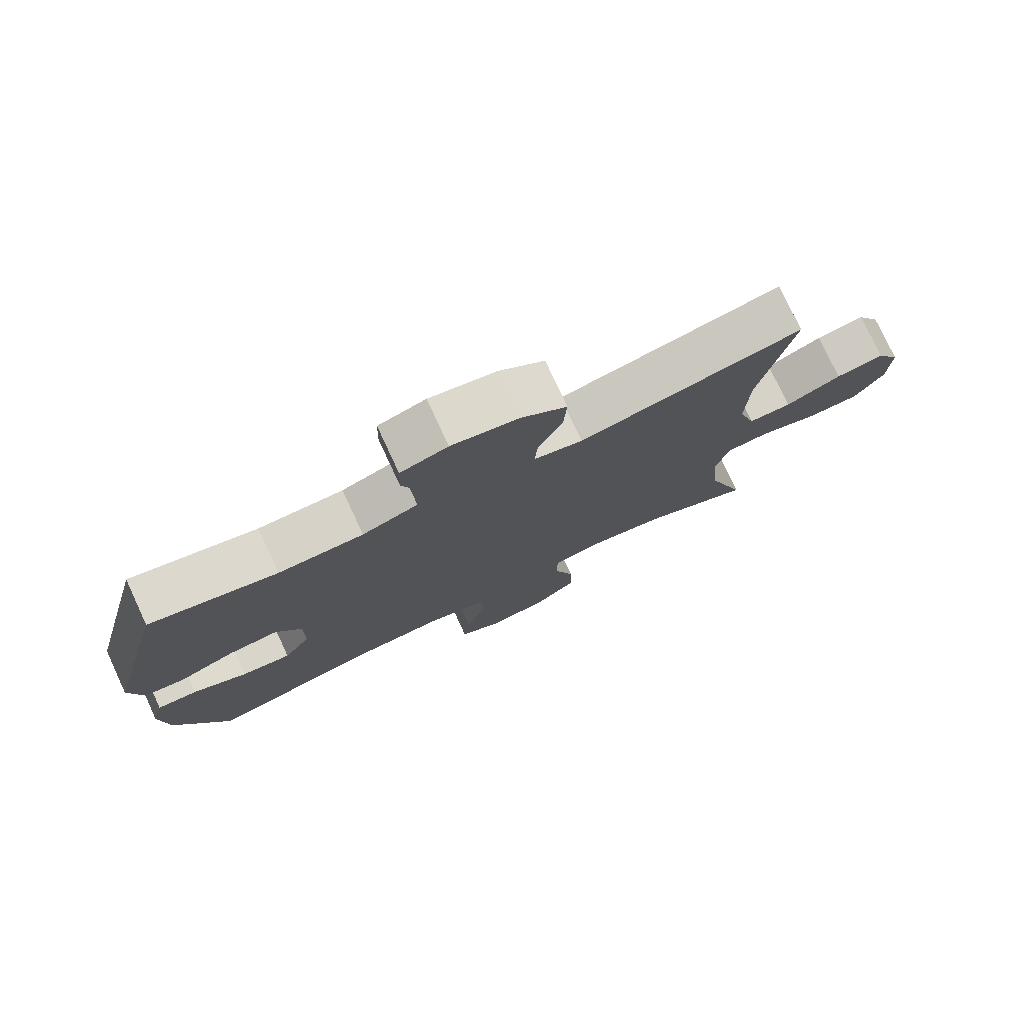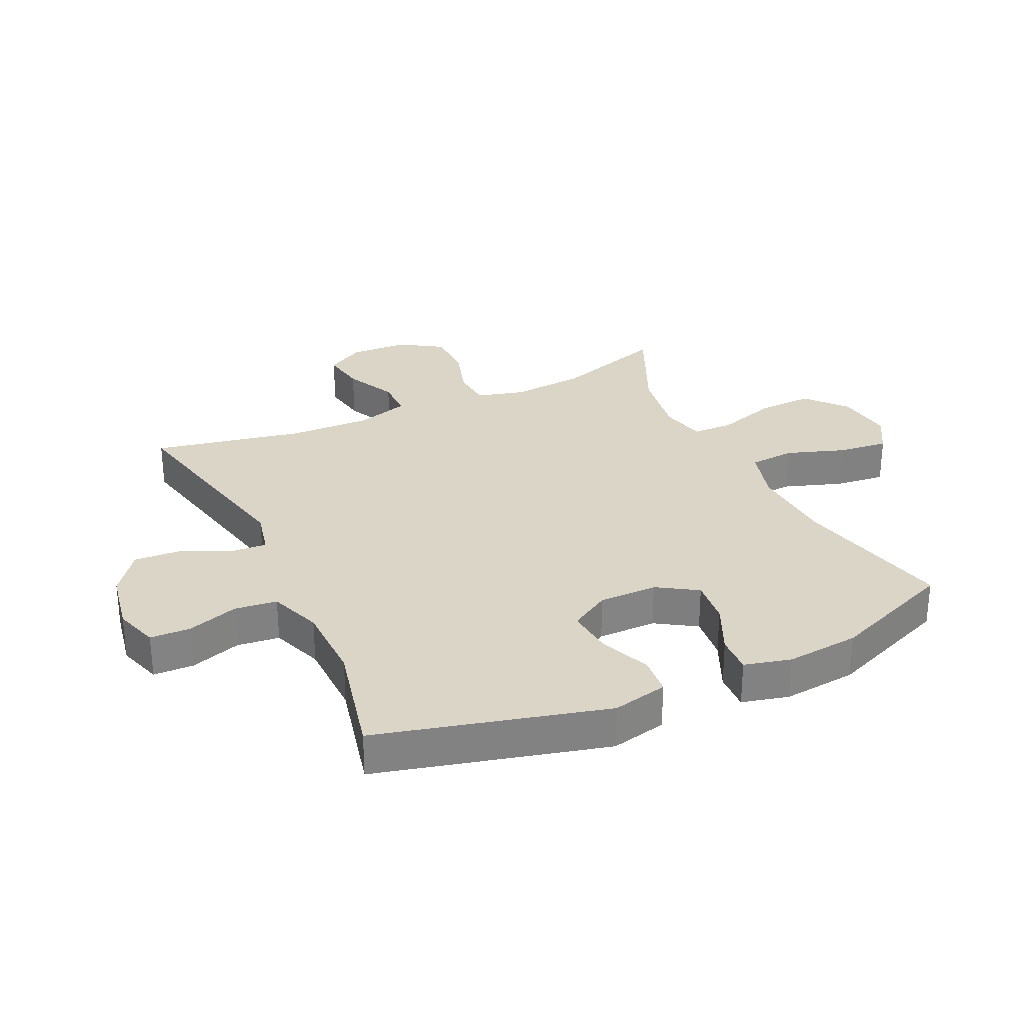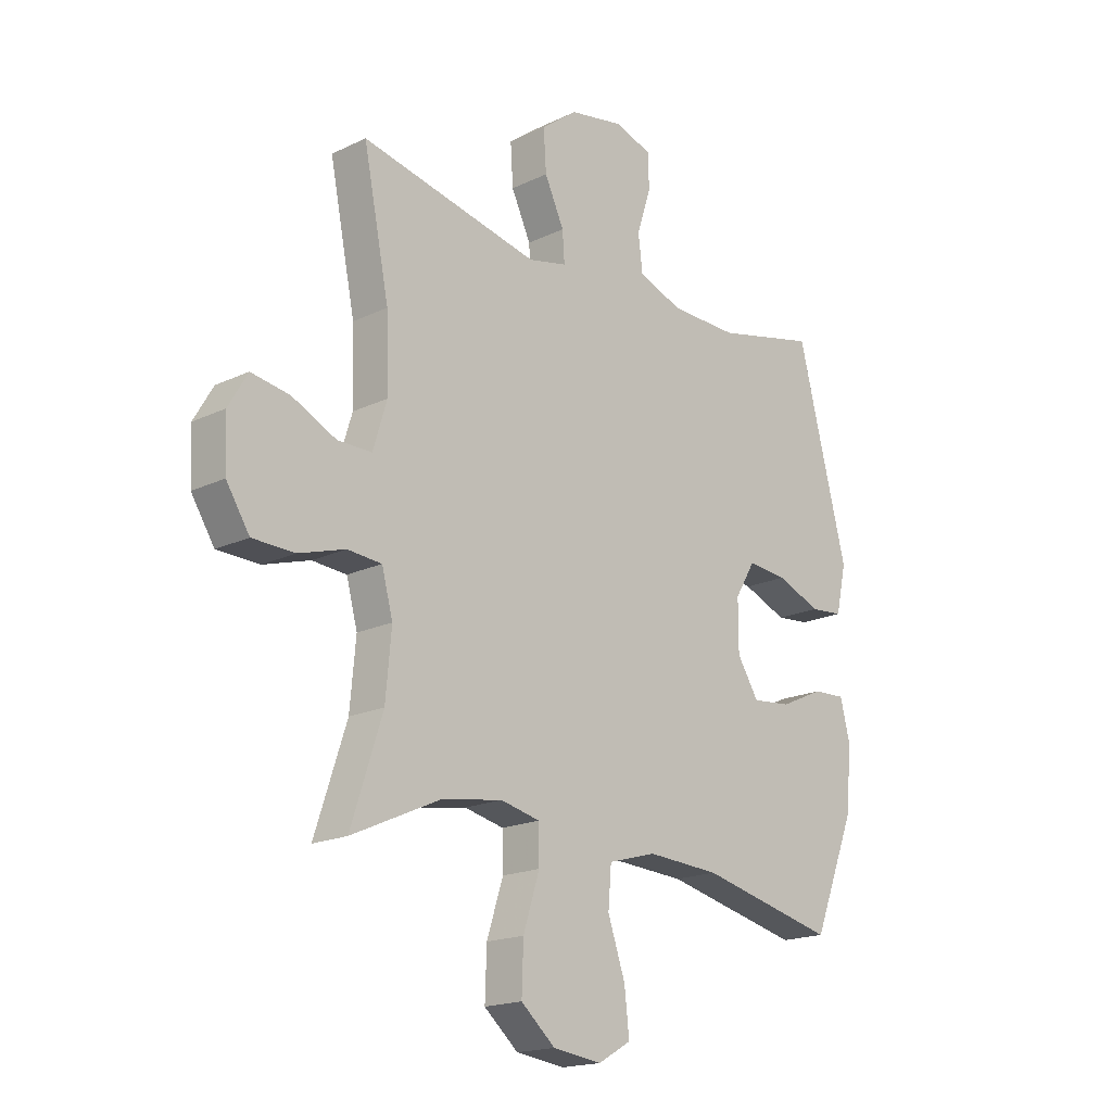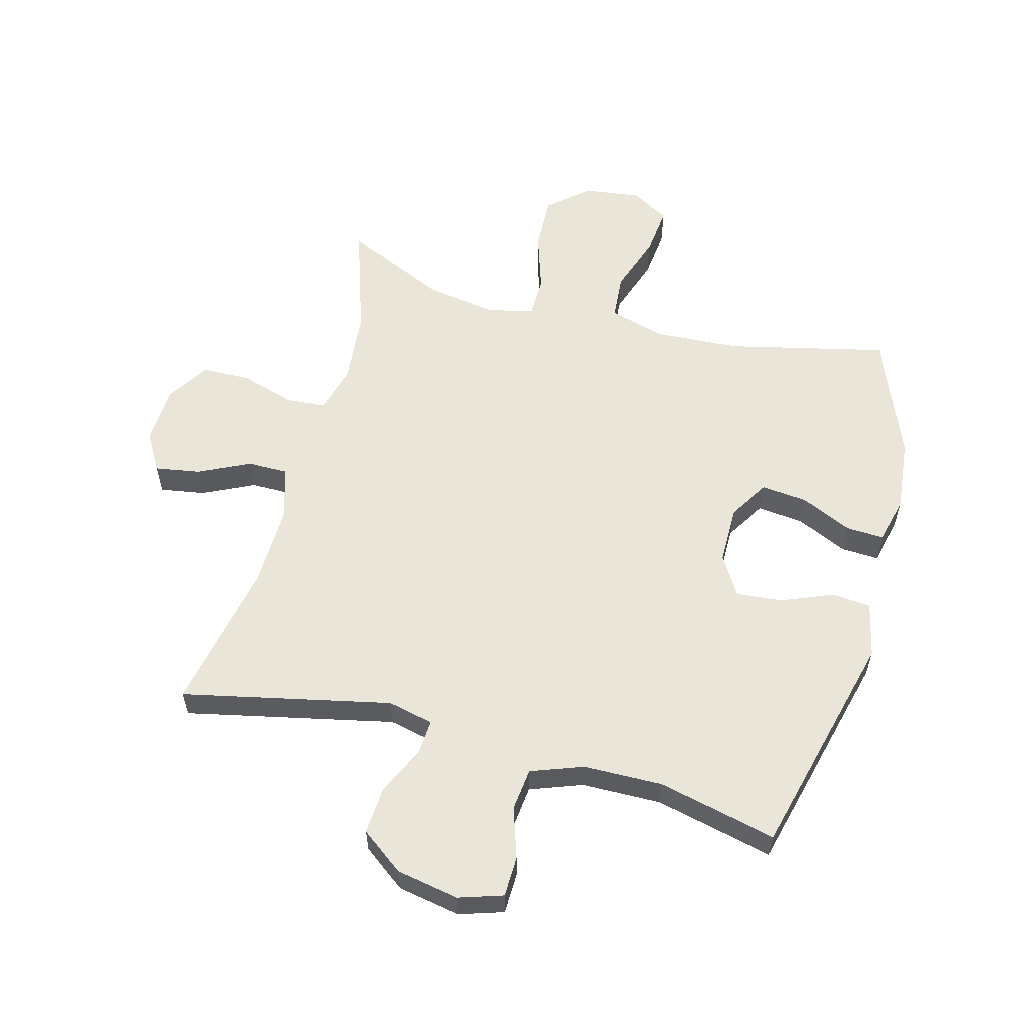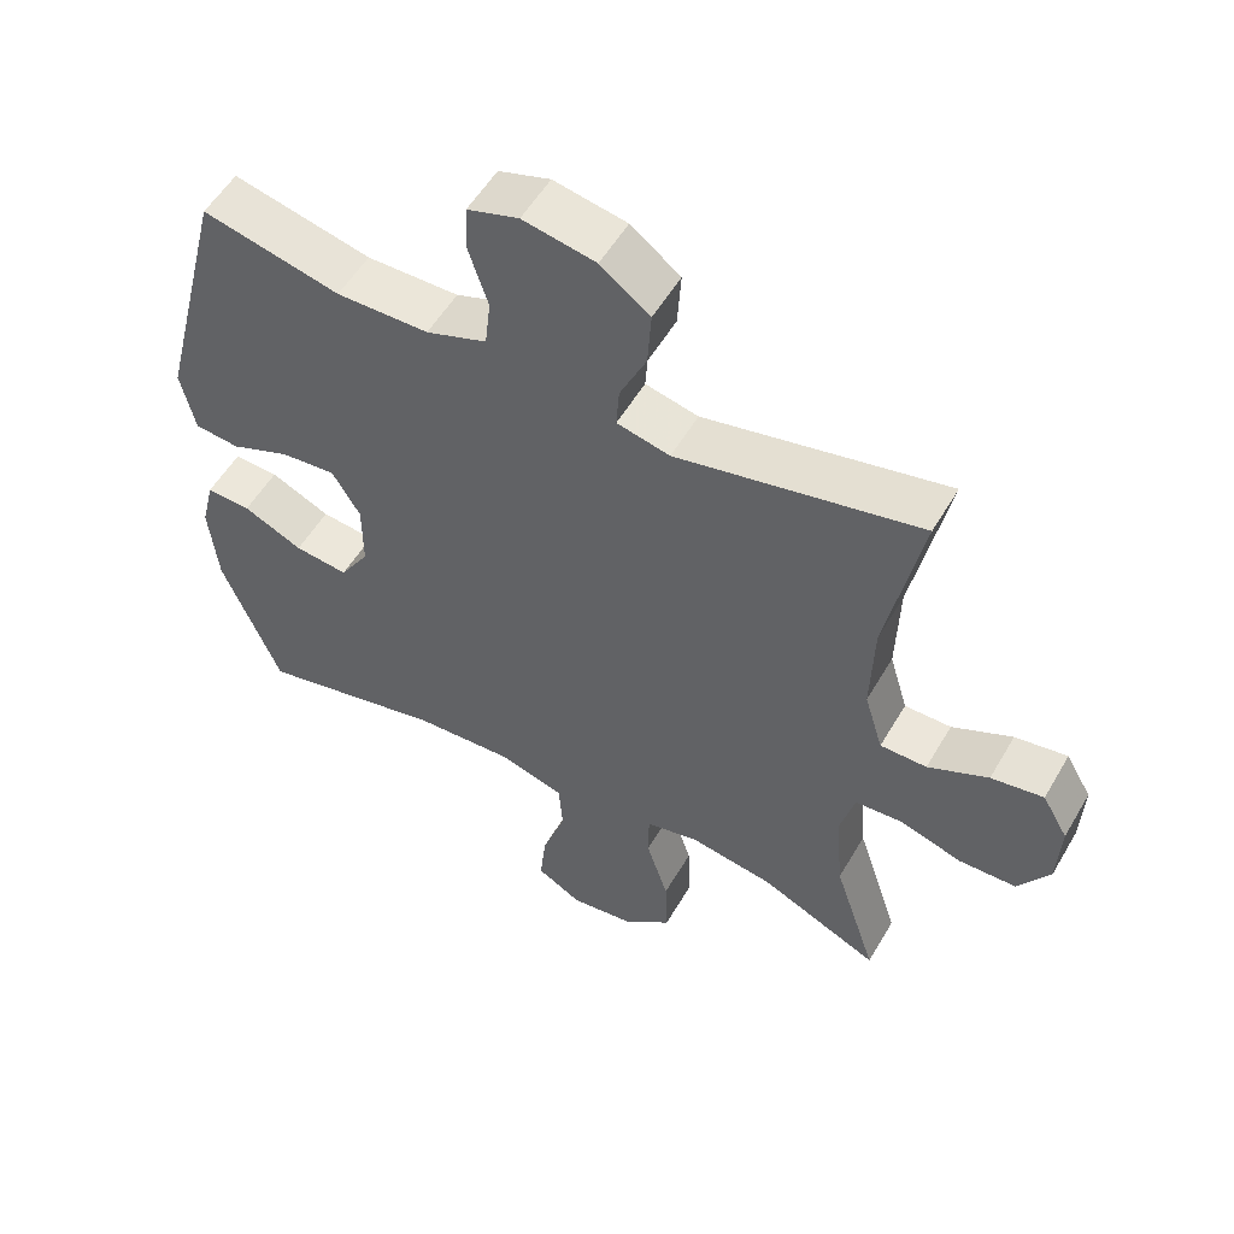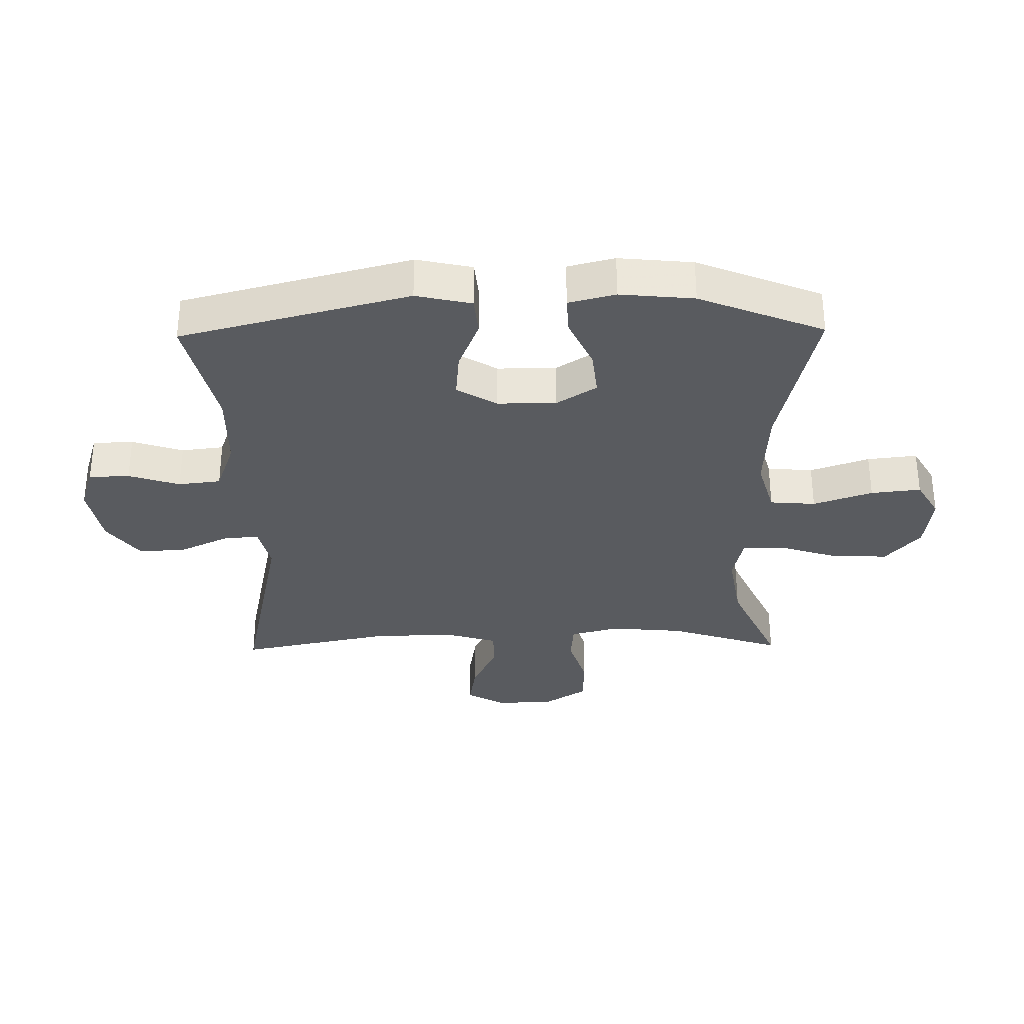
<metadata>
{"format":"obj","ext":"obj","renderer":"f3d","projection":"perspective","resolution":1024,"background":"white","views":[{"elev":77.5,"azim":155.1,"up":"+Z"},{"elev":29.5,"azim":64.9,"up":"+Y"},{"elev":-18.2,"azim":-47.1,"up":"+Z"},{"elev":57.9,"azim":14.9,"up":"+Y"},{"elev":54.3,"azim":-150.2,"up":"+Z"},{"elev":-32.5,"azim":91.0,"up":"+Y"}]}
</metadata>
<code>
v 0.5 0.07 -0.5
v 0.24 0.07 -0.44
v 0.101 0.07 -0.432
v 0.01 0.07 -0.458
v 0.004 0.07 -0.532
v 0.037 0.07 -0.628
v 0.046 0.07 -0.709
v -0.016 0.07 -0.745
v -0.109 0.07 -0.733
v -0.174 0.07 -0.677
v -0.171 0.07 -0.587
v -0.14 0.07 -0.49
v -0.141 0.07 -0.422
v -0.216 0.07 -0.405
v -0.333 0.07 -0.424
v -0.5 0.07 -0.5
v -0.44 0.07 -0.317
v -0.429 0.07 -0.197
v -0.45 0.07 -0.119
v -0.515 0.07 -0.114
v -0.603 0.07 -0.141
v -0.683 0.07 -0.139
v -0.727 0.07 -0.07
v -0.731 0.07 0.025
v -0.695 0.07 0.087
v -0.622 0.07 0.075
v -0.538 0.07 0.035
v -0.473 0.07 0.035
v -0.447 0.07 0.121
v -0.451 0.07 0.256
v -0.5 0.07 0.5
v -0.161 0.07 0.427
v -0.087 0.07 0.444
v -0.091 0.07 0.501
v -0.128 0.07 0.58
v -0.133 0.07 0.658
v -0.064 0.07 0.71
v 0.038 0.07 0.729
v 0.11 0.07 0.706
v 0.112 0.07 0.64
v 0.085 0.07 0.557
v 0.093 0.07 0.488
v 0.178 0.07 0.457
v 0.307 0.07 0.455
v 0.5 0.07 0.5
v 0.595 0.07 0.129
v 0.575 0.07 0.039
v 0.512 0.07 0.033
v 0.428 0.07 0.067
v 0.352 0.07 0.074
v 0.313 0.07 0.009
v 0.313 0.07 -0.086
v 0.354 0.07 -0.151
v 0.429 0.07 -0.143
v 0.512 0.07 -0.105
v 0.574 0.07 -0.102
v 0.593 0.07 -0.178
v 0.581 0.07 -0.298
v 0.5 0 -0.5
v 0.24 0 -0.44
v 0.101 0 -0.432
v 0.01 0 -0.458
v 0.004 0 -0.532
v 0.037 0 -0.628
v 0.046 0 -0.709
v -0.016 0 -0.745
v -0.109 0 -0.733
v -0.174 0 -0.677
v -0.171 0 -0.587
v -0.14 0 -0.49
v -0.141 0 -0.422
v -0.216 0 -0.405
v -0.333 0 -0.424
v -0.5 0 -0.5
v -0.44 0 -0.317
v -0.429 0 -0.197
v -0.45 0 -0.119
v -0.515 0 -0.114
v -0.603 0 -0.141
v -0.683 0 -0.139
v -0.727 0 -0.07
v -0.731 0 0.025
v -0.695 0 0.087
v -0.622 0 0.075
v -0.538 0 0.035
v -0.473 0 0.035
v -0.447 0 0.121
v -0.451 0 0.256
v -0.5 0 0.5
v -0.161 0 0.427
v -0.087 0 0.444
v -0.091 0 0.501
v -0.128 0 0.58
v -0.133 0 0.658
v -0.064 0 0.71
v 0.038 0 0.729
v 0.11 0 0.706
v 0.112 0 0.64
v 0.085 0 0.557
v 0.093 0 0.488
v 0.178 0 0.457
v 0.307 0 0.455
v 0.5 0 0.5
v 0.595 0 0.129
v 0.575 0 0.039
v 0.512 0 0.033
v 0.428 0 0.067
v 0.352 0 0.074
v 0.313 0 0.009
v 0.313 0 -0.086
v 0.354 0 -0.151
v 0.429 0 -0.143
v 0.512 0 -0.105
v 0.574 0 -0.102
v 0.593 0 -0.178
v 0.581 0 -0.298
f 58 1 2
f 57 58 2
f 56 57 2
f 55 56 2
f 54 55 2
f 53 54 2 3
f 52 53 3 4
f 51 52 4
f 50 51 4
f 47 48 49
f 46 47 49
f 45 46 49
f 44 45 49
f 43 44 49 50
f 42 43 50 4
f 39 40 41
f 38 39 41
f 37 38 41
f 36 37 41
f 35 36 41
f 34 35 41
f 41 42 4
f 34 41 4
f 33 34 4
f 30 31 32
f 33 4 5
f 32 33 5
f 30 32 5
f 29 30 5
f 25 26 27
f 24 25 27
f 23 24 27
f 22 23 27
f 21 22 27
f 20 21 27
f 19 20 27 28
f 28 29 5
f 19 28 5
f 18 19 5
f 15 16 17
f 14 15 17 18
f 10 11 12
f 9 10 12
f 8 9 12
f 7 8 12
f 6 7 12
f 5 6 12
f 5 12 13
f 18 5 13
f 13 14 18
f 60 59 116
f 60 116 115
f 60 115 114
f 60 114 113
f 60 113 112
f 61 60 112 111
f 62 61 111 110
f 62 110 109
f 62 109 108
f 107 106 105
f 107 105 104
f 107 104 103
f 107 103 102
f 108 107 102 101
f 62 108 101 100
f 99 98 97
f 99 97 96
f 99 96 95
f 99 95 94
f 99 94 93
f 99 93 92
f 62 100 99
f 62 99 92
f 62 92 91
f 90 89 88
f 63 62 91
f 63 91 90
f 63 90 88
f 63 88 87
f 85 84 83
f 85 83 82
f 85 82 81
f 85 81 80
f 85 80 79
f 85 79 78
f 86 85 78 77
f 63 87 86
f 63 86 77
f 63 77 76
f 75 74 73
f 76 75 73 72
f 70 69 68
f 70 68 67
f 70 67 66
f 70 66 65
f 70 65 64
f 70 64 63
f 71 70 63
f 71 63 76
f 76 72 71
f 1 59 60 2
f 2 60 61 3
f 3 61 62 4
f 4 62 63 5
f 5 63 64 6
f 6 64 65 7
f 7 65 66 8
f 8 66 67 9
f 9 67 68 10
f 10 68 69 11
f 11 69 70 12
f 12 70 71 13
f 13 71 72 14
f 14 72 73 15
f 15 73 74 16
f 16 74 75 17
f 17 75 76 18
f 18 76 77 19
f 19 77 78 20
f 20 78 79 21
f 21 79 80 22
f 22 80 81 23
f 23 81 82 24
f 24 82 83 25
f 25 83 84 26
f 26 84 85 27
f 27 85 86 28
f 28 86 87 29
f 29 87 88 30
f 30 88 89 31
f 31 89 90 32
f 32 90 91 33
f 33 91 92 34
f 34 92 93 35
f 35 93 94 36
f 36 94 95 37
f 37 95 96 38
f 38 96 97 39
f 39 97 98 40
f 40 98 99 41
f 41 99 100 42
f 42 100 101 43
f 43 101 102 44
f 44 102 103 45
f 45 103 104 46
f 46 104 105 47
f 47 105 106 48
f 48 106 107 49
f 49 107 108 50
f 50 108 109 51
f 51 109 110 52
f 52 110 111 53
f 53 111 112 54
f 54 112 113 55
f 55 113 114 56
f 56 114 115 57
f 57 115 116 58
f 58 116 59 1

</code>
